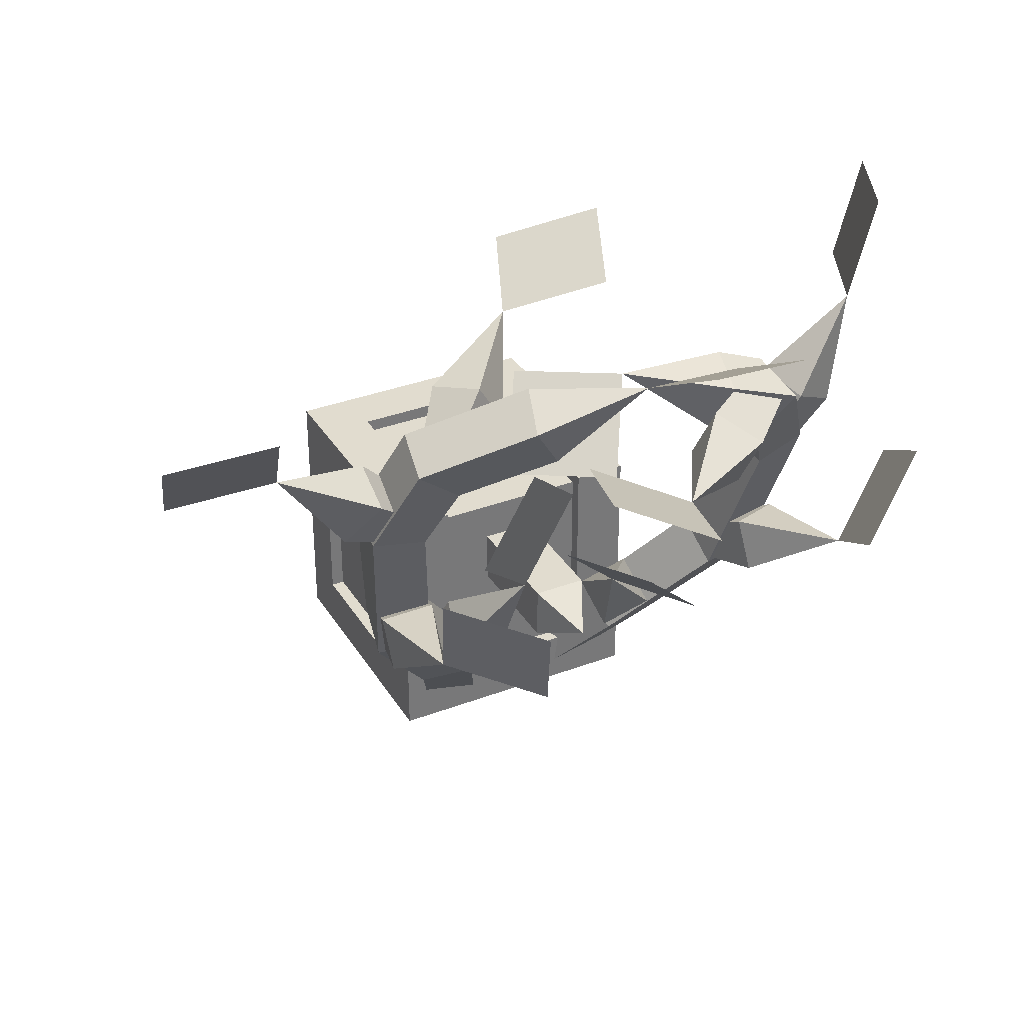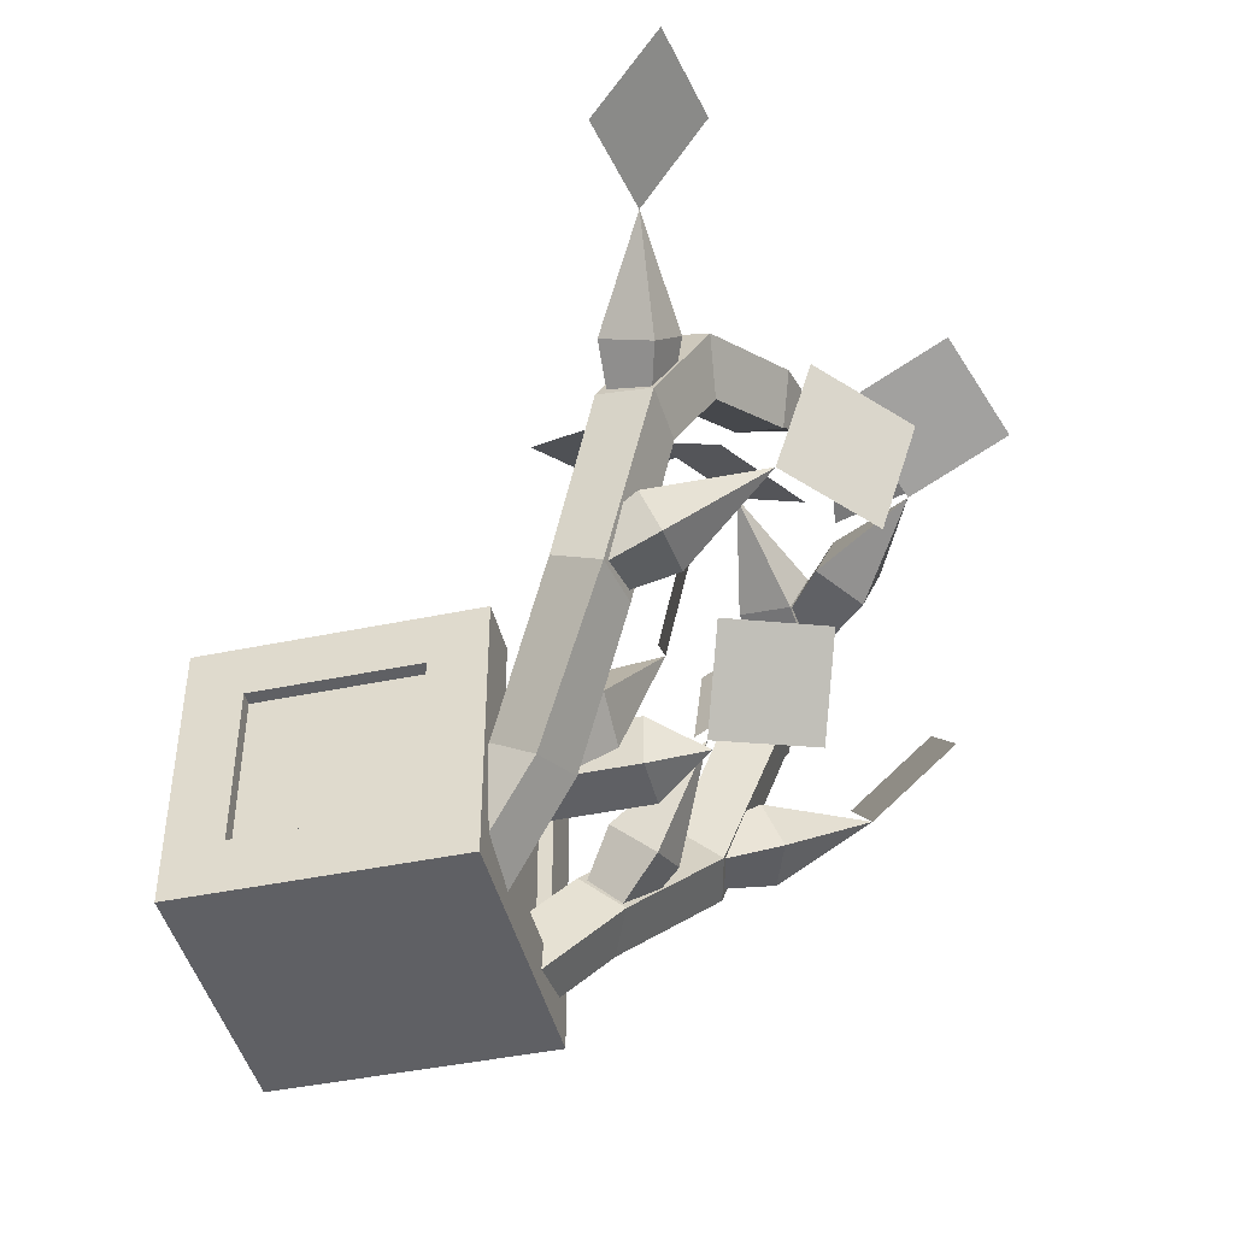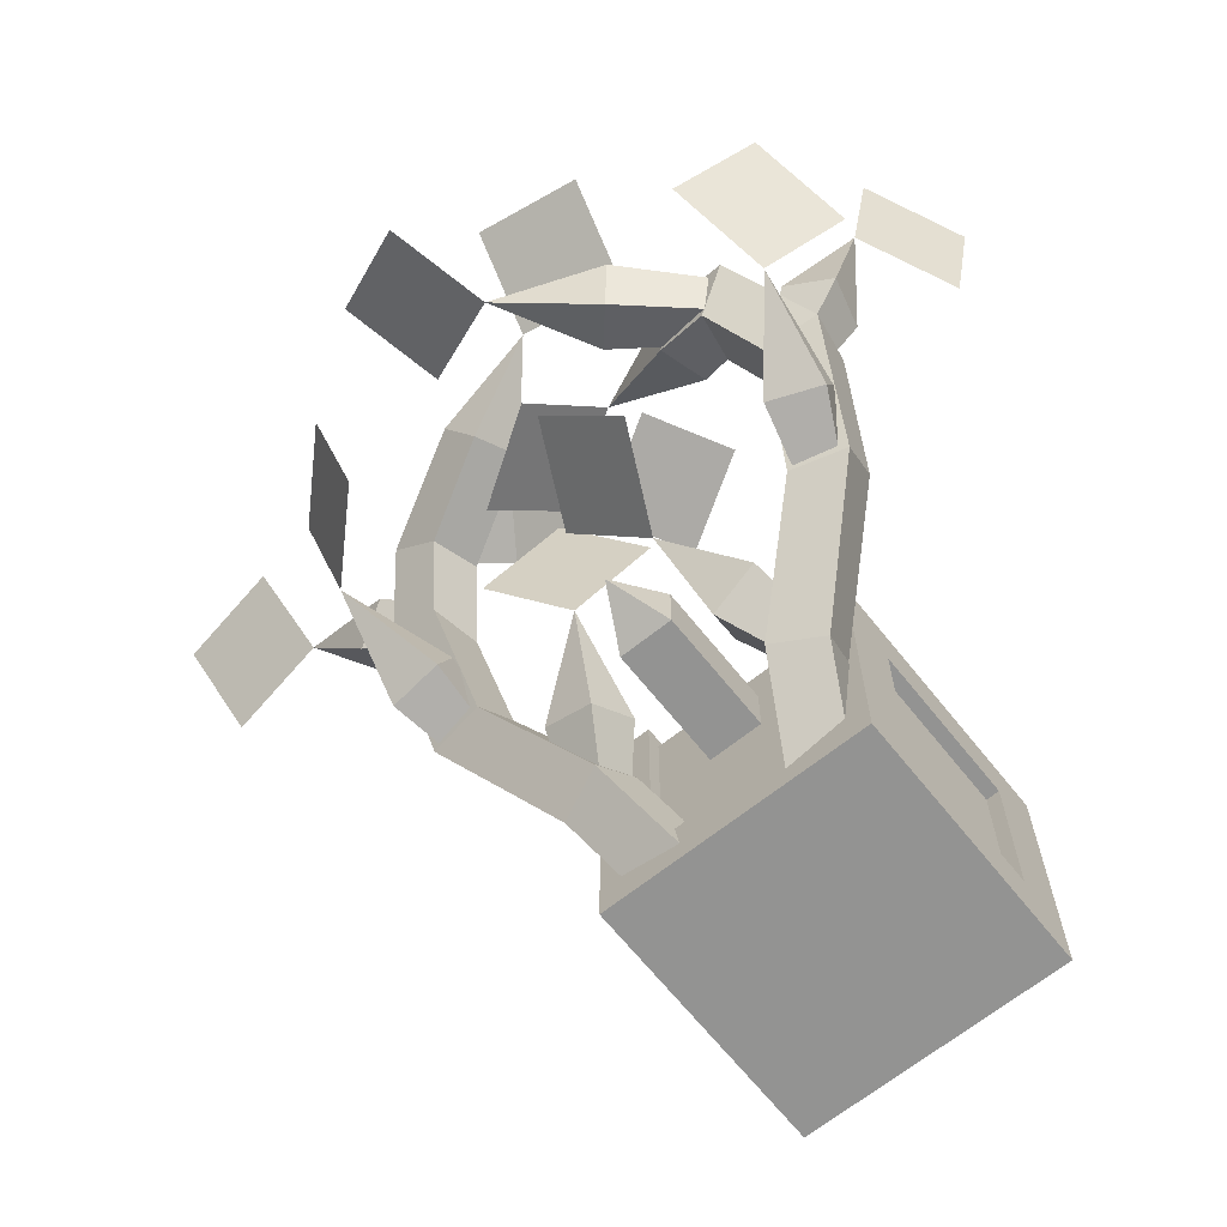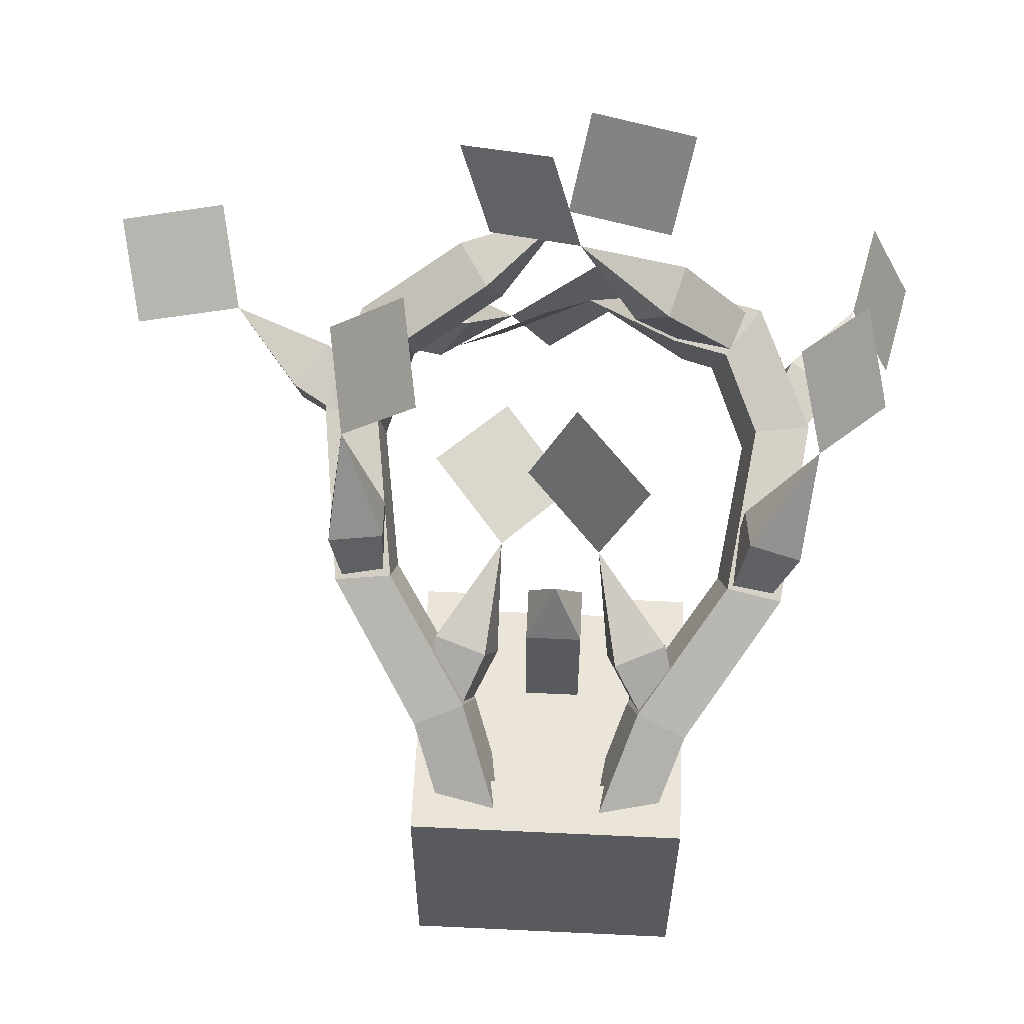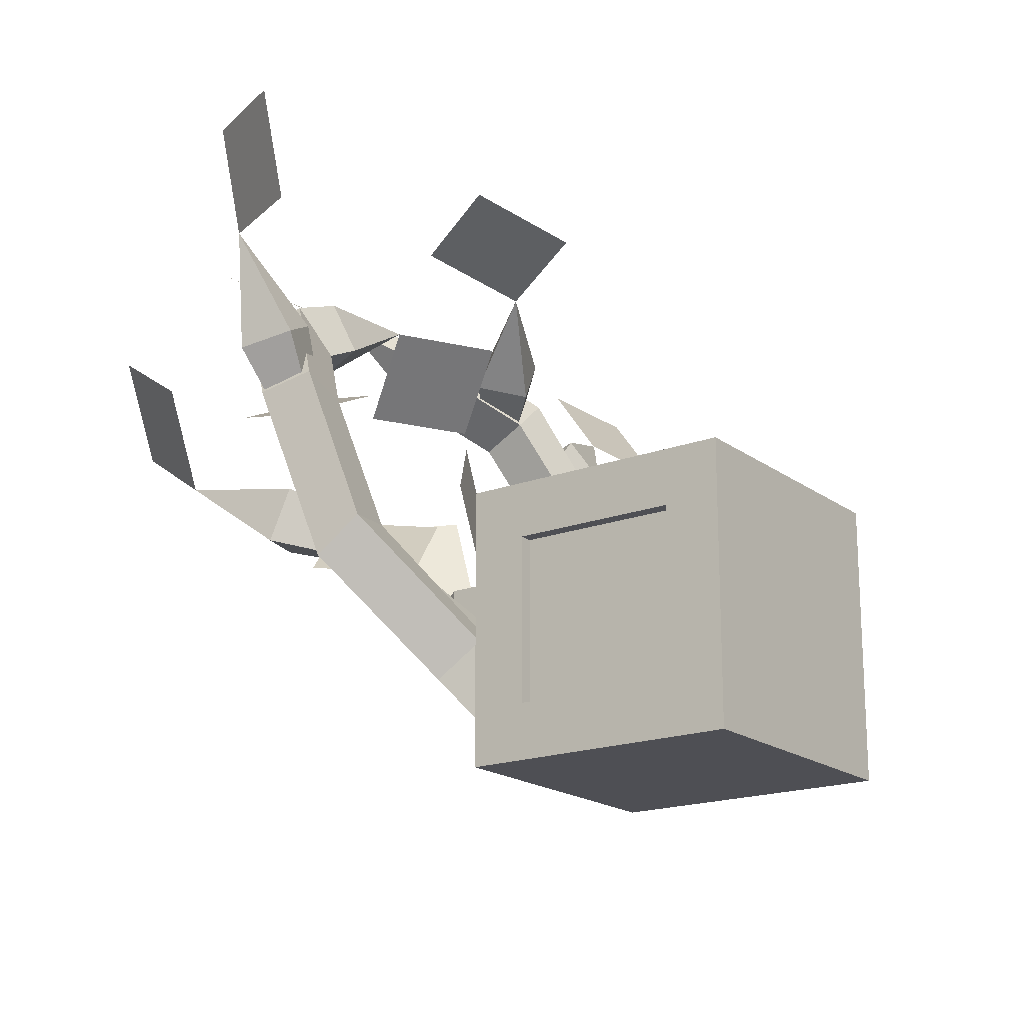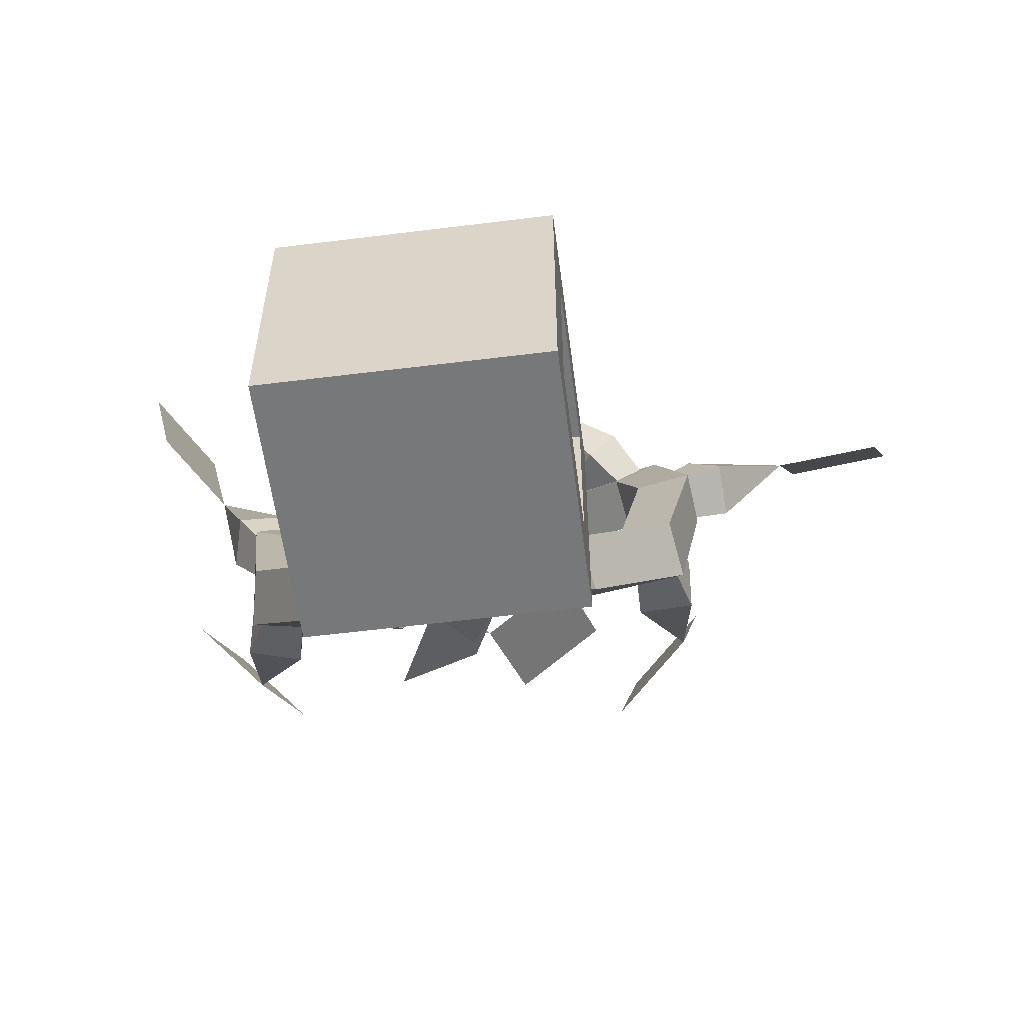
<metadata>
{"format":"obj","ext":"obj","renderer":"f3d","projection":"perspective","resolution":1024,"background":"white","views":[{"elev":34.2,"azim":152.9,"up":"+Z"},{"elev":-44.4,"azim":103.7,"up":"+Z"},{"elev":-66.7,"azim":-141.3,"up":"+Z"},{"elev":58.9,"azim":-177.2,"up":"+Y"},{"elev":-18.4,"azim":-54.2,"up":"+Z"},{"elev":-57.4,"azim":7.4,"up":"+Z"}]}
</metadata>
<code>
o HEAD_SMART_WOOD_Cube.075
v -0.03125 1.562 0.09375
v -0.03125 1.75 0.09375
v -0.03125 1.562 0.03125
v -0.03125 1.75 0.03125
v 0.03125 1.562 0.09375
v 0.03125 1.75 0.09375
v 0.03125 1.562 0.03125
v 0.03125 1.75 0.03125
v 0 1.812 0.0625
v -0.1082 1.556 -0.1001
v -0.146 1.627 -0.01301
v -0.118 1.601 -0.1418
v -0.157 1.675 -0.05162
v -0.04973 1.576 -0.09155
v -0.08991 1.652 0.001551
v -0.05949 1.622 -0.1332
v -0.1009 1.7 -0.03705
v -0.1389 1.667 0.01658
v -0.1453 1.703 -0.01277
v -0.09613 1.66 -0.001266
v -0.1025 1.696 -0.03061
v -0.0484 1.798 0.1206
v -0.07232 1.739 0.00406
v -0.06384 1.691 0.04319
v -0.1209 1.701 0.06698
v -0.1294 1.749 0.02785
v -0.2524 1.717 0.1245
v -0.2606 1.766 0.08342
v -0.1983 1.782 0.08909
v -0.1901 1.733 0.1302
v -0.2456 1.749 0.1333
v -0.2486 1.766 0.08991
v -0.2017 1.765 0.1368
v -0.2047 1.782 0.09337
v -0.2897 1.93 0.1841
v -0.2193 1.844 0.1113
v -0.2154 1.821 0.1691
v -0.2739 1.8 0.1645
v -0.2778 1.823 0.1066
v -0.2262 1.841 0.2678
v -0.2781 1.772 0.2992
v -0.2151 1.781 0.2839
v -0.2891 1.832 0.2834
v -0.1876 1.888 0.343
v -0.1752 1.828 0.3653
v -0.2146 1.845 0.4179
v -0.2271 1.906 0.3956
v -0.2095 1.875 0.3509
v -0.1818 1.843 0.3701
v -0.1948 1.857 0.4129
v -0.2225 1.889 0.3937
v -0.1347 1.979 0.3993
v -0.1174 1.96 0.3423
v -0.08037 1.917 0.368
v -0.09772 1.935 0.425
v -0.01292 2.029 0.3854
v -0.2698 1.785 0.2892
v -0.2816 1.83 0.2801
v -0.2305 1.8 0.3102
v -0.2423 1.844 0.301
v -0.347 1.824 0.4588
v -0.2681 1.857 0.3576
v -0.2523 1.798 0.3697
v -0.3047 1.779 0.3418
v -0.3204 1.838 0.3296
v -0.02752 1.843 0.4467
v -0.1407 1.82 0.3816
v -0.1598 1.839 0.4381
v -0.1459 1.898 0.4234
v -0.1269 1.879 0.3668
v 0.1082 1.556 -0.1001
v 0.1456 1.626 -0.015
v 0.118 1.601 -0.1418
v 0.1576 1.676 -0.05014
v 0.04973 1.576 -0.09155
v 0.08935 1.651 7.3e-05
v 0.05949 1.622 -0.1332
v 0.1013 1.701 -0.03506
v 0.1363 1.655 0.01367
v 0.1459 1.694 -0.01105
v 0.09245 1.655 -0.002941
v 0.102 1.694 -0.02766
v 0.06485 1.781 0.1378
v 0.07821 1.736 0.01372
v 0.06545 1.684 0.04668
v 0.1239 1.684 0.06882
v 0.1367 1.736 0.03587
v 0.2466 1.709 0.1184
v 0.2563 1.765 0.08924
v 0.1919 1.775 0.09153
v 0.188 1.726 0.135
v 0.2495 1.746 0.1372
v 0.2475 1.763 0.0935
v 0.203 1.75 0.141
v 0.201 1.767 0.09733
v 0.2472 1.931 0.1832
v 0.2002 1.829 0.1126
v 0.2029 1.806 0.1709
v 0.2649 1.8 0.1658
v 0.2623 1.823 0.1075
v 0.2188 1.827 0.2799
v 0.2754 1.76 0.3027
v 0.2122 1.766 0.2937
v 0.2817 1.821 0.2897
v 0.2349 1.814 0.4234
v 0.1931 1.865 0.359
v 0.1833 1.808 0.3817
v 0.2448 1.872 0.4006
v 0.1289 1.932 0.4579
v 0.09593 1.918 0.4067
v 0.0792 1.863 0.4329
v 0.1121 1.878 0.484
v 0.003204 1.953 0.4948
v 0.2627 1.771 0.3032
v 0.2649 1.814 0.2862
v 0.2342 1.785 0.3373
v 0.2364 1.829 0.3204
v 0.3981 1.835 0.4206
v 0.2815 1.85 0.3595
v 0.2786 1.792 0.3822
v 0.3166 1.773 0.3366
v 0.3195 1.831 0.314
v 0.1922 1.863 0.4319
v 0.1677 1.858 0.3923
v 0.218 1.826 0.4215
v 0.1935 1.82 0.3819
v 0.07054 1.733 0.4985
v 0.1529 1.776 0.4041
v 0.1856 1.784 0.4569
v 0.1512 1.834 0.4707
v 0.1186 1.827 0.418
v 0.08723 1.647 -0.005465
v -0.4015 1.712 0.4514
v -0.4299 1.718 0.573
v -0.347 1.824 0.4588
v -0.3754 1.83 0.5804
v -0.4015 1.712 0.4514
v -0.4299 1.718 0.573
v -0.347 1.824 0.4588
v -0.3754 1.83 0.5804
v -0.1025 1.91 0.1335
v -0.01695 1.941 0.219
v -0.0484 1.798 0.1206
v 0.03713 1.829 0.2062
v -0.1025 1.91 0.1335
v -0.01695 1.941 0.219
v -0.0484 1.798 0.1206
v 0.03713 1.829 0.2062
v -0.3706 1.896 0.2732
v -0.3407 1.998 0.339
v -0.2897 1.93 0.1841
v -0.2597 2.032 0.2499
v -0.3706 1.896 0.2732
v -0.3407 1.998 0.339
v -0.2897 1.93 0.1841
v -0.2597 2.032 0.2499
v 0.02146 2.145 0.4167
v 0.1272 2.101 0.4661
v -0.01292 2.029 0.3854
v 0.09286 1.985 0.4348
v 0.02146 2.145 0.4167
v 0.1272 2.101 0.4661
v -0.01292 2.029 0.3854
v 0.09286 1.985 0.4348
v 0.02324 1.925 0.3672
v 0.1277 1.856 0.3631
v -0.02752 1.843 0.4467
v 0.0769 1.774 0.4427
v 0.02324 1.925 0.3672
v 0.1277 1.856 0.3631
v -0.02752 1.843 0.4467
v 0.0769 1.774 0.4427
v -0.01374 1.756 0.2317
v 0.06656 1.807 0.3126
v 0.06485 1.781 0.1378
v 0.1451 1.832 0.2187
v -0.01374 1.756 0.2317
v 0.06656 1.807 0.3126
v 0.06485 1.781 0.1378
v 0.1451 1.832 0.2187
v 0.159 2.017 0.1657
v 0.1791 2.061 0.2811
v 0.2472 1.931 0.1832
v 0.2674 1.974 0.2986
v 0.159 2.017 0.1657
v 0.1791 2.061 0.2811
v 0.2472 1.931 0.1832
v 0.2674 1.974 0.2986
v 0.5209 1.815 0.4088
v 0.5428 1.891 0.5054
v 0.3981 1.835 0.4206
v 0.42 1.911 0.5172
v 0.5209 1.815 0.4088
v 0.5428 1.891 0.5054
v 0.3981 1.835 0.4206
v 0.42 1.911 0.5172
v -0.01946 2.059 0.5564
v -0.1422 2.043 0.5394
v 0.003204 1.953 0.4948
v -0.1196 1.936 0.4778
v -0.01946 2.059 0.5564
v -0.1422 2.043 0.5394
v 0.003204 1.953 0.4948
v -0.1196 1.936 0.4778
v -0.03326 1.79 0.5388
v -0.08069 1.679 0.5725
v 0.07054 1.733 0.4985
v 0.02311 1.622 0.5322
v -0.03326 1.79 0.5388
v -0.08069 1.679 0.5725
v 0.07054 1.733 0.4985
v 0.02311 1.622 0.5322
v 0.1562 1.312 0.1562
v 0.1562 1.625 0.1562
v -0.1562 1.312 0.1562
v -0.1562 1.625 0.1562
v 0.1562 1.312 -0.1562
v 0.1562 1.625 -0.1562
v -0.1562 1.312 -0.1562
v -0.1562 1.625 -0.1562
v -0.1562 1.375 0.09375
v -0.1562 1.562 0.09375
v -0.1562 1.562 -0.09375
v -0.1562 1.375 -0.09375
v 0.1562 1.375 -0.09375
v 0.1562 1.562 -0.09375
v 0.1562 1.562 0.09375
v 0.1562 1.375 0.09375
v -0.1406 1.375 -0.09375
v -0.1406 1.375 0.09375
v -0.1406 1.562 0.09375
v -0.1406 1.562 -0.09375
v 0.1406 1.375 0.09375
v 0.1406 1.375 -0.09375
v 0.1406 1.562 -0.09375
v 0.1406 1.562 0.09375
v 0.09375 1.375 0.1562
v -0.09375 1.609 0.1406
v 0.09375 1.609 0.1406
v -0.09375 1.375 0.1562
v 0.09375 1.375 0.1406
v 0.09375 1.625 -0.09375
v -0.09375 1.625 -0.09375
v -0.09375 1.375 0.1406
v -0.09375 1.625 0.1562
v 0.09375 1.625 0.1562
v -0.09375 1.609 -0.09375
v 0.09375 1.609 -0.09375
v -0.1406 1.375 -0.09375
v -0.1406 1.375 0.09375
v -0.1406 1.562 0.09375
v -0.1406 1.562 -0.09375
v 0.1406 1.375 0.09375
v 0.1406 1.375 -0.09375
v 0.1406 1.562 -0.09375
v 0.1406 1.562 0.09375
v -0.09375 1.609 0.1406
v 0.09375 1.609 0.1406
v 0.09375 1.375 0.1406
v -0.09375 1.375 0.1406
v -0.09375 1.609 -0.09375
v 0.09375 1.609 -0.09375
f 1 2 4 3
f 3 4 8 7
f 7 8 6 5
f 5 6 2 1
f 2 6 9
f 8 4 9
f 6 8 9
f 4 2 9
f 10 11 13 12
f 12 13 17 16
f 16 17 15 14
f 14 15 11 10
f 22 25 24
f 22 23 26
f 23 22 24
f 21 19 26 23
f 18 20 24 25
f 19 18 25 26
f 20 21 23 24
f 25 22 26
f 17 29 30 15
f 15 30 27 11
f 13 28 29 17
f 11 27 28 13
f 35 38 37
f 35 36 39
f 36 35 37
f 34 32 39 36
f 31 33 37 38
f 32 31 38 39
f 33 34 36 37
f 38 35 39
f 27 30 42 41
f 28 27 41 43
f 30 29 40 42
f 29 28 43 40
f 40 43 47 44
f 41 42 45 46
f 43 41 46 47
f 42 40 44 45
f 54 53 56
f 51 50 55 52
f 48 51 52 53
f 49 48 53 54
f 50 49 54 55
f 55 54 56
f 52 55 56
f 53 52 56
f 61 64 63
f 61 62 65
f 62 61 63
f 60 58 65 62
f 57 59 63 64
f 58 57 64 65
f 59 60 62 63
f 64 61 65
f 66 69 68
f 66 67 70
f 67 66 68
f 45 44 70 67
f 47 46 68 69
f 44 47 69 70
f 46 45 67 68
f 69 66 70
f 71 73 74 72
f 73 77 78 74
f 77 75 76 78
f 75 71 72 76
f 83 85 86
f 83 87 84
f 84 85 83
f 82 84 87 80
f 79 86 85 81
f 80 87 86 79
f 81 85 84 82
f 86 87 83
f 78 76 91 90
f 76 72 88 91
f 74 78 90 89
f 72 74 89 88
f 96 98 99
f 96 100 97
f 97 98 96
f 95 97 100 93
f 92 99 98 94
f 93 100 99 92
f 94 98 97 95
f 99 100 96
f 88 102 103 91
f 89 104 102 88
f 91 103 101 90
f 90 101 104 89
f 101 106 108 104
f 102 105 107 103
f 104 108 105 102
f 103 107 106 101
f 111 113 110
f 108 109 112 105
f 106 110 109 108
f 107 111 110 106
f 105 112 111 107
f 112 113 111
f 109 113 112
f 110 113 109
f 118 120 121
f 118 122 119
f 119 120 118
f 117 119 122 115
f 114 121 120 116
f 115 122 121 114
f 116 120 119 117
f 121 122 118
f 127 129 130
f 127 131 128
f 128 129 127
f 126 128 131 124
f 123 130 129 125
f 124 131 130 123
f 125 129 128 126
f 130 131 127
f 133 134 136 135
f 137 139 140 138
f 141 142 144 143
f 145 147 148 146
f 149 150 152 151
f 153 155 156 154
f 157 158 160 159
f 161 163 164 162
f 165 166 168 167
f 169 171 172 170
f 173 174 176 175
f 177 179 180 178
f 181 182 184 183
f 185 187 188 186
f 189 190 192 191
f 193 195 196 194
f 197 198 200 199
f 201 203 204 202
f 205 206 208 207
f 209 211 212 210
f 214 246 237 213
f 224 221 230 229
f 219 220 218 217
f 228 225 234 233
f 246 214 218 242
f 215 216 222 221
f 216 220 223 222
f 220 219 224 223
f 219 215 221 224
f 217 218 226 225
f 218 214 227 226
f 214 213 228 227
f 213 217 225 228
f 222 223 232 231
f 223 224 229 232
f 221 222 231 230
f 226 227 236 235
f 227 228 233 236
f 225 226 235 234
f 216 215 240 245
f 242 243 247 248
f 215 213 237 240
f 216 245 243 220
f 218 220 243 242
f 245 240 244 238
f 240 237 241 244
f 246 242 248 239
f 243 245 238 247
f 237 246 239 241
f 217 213 215 219
f 250 251 252 249
f 254 255 256 253
f 261 257 258 262
f 259 258 257 260

</code>
